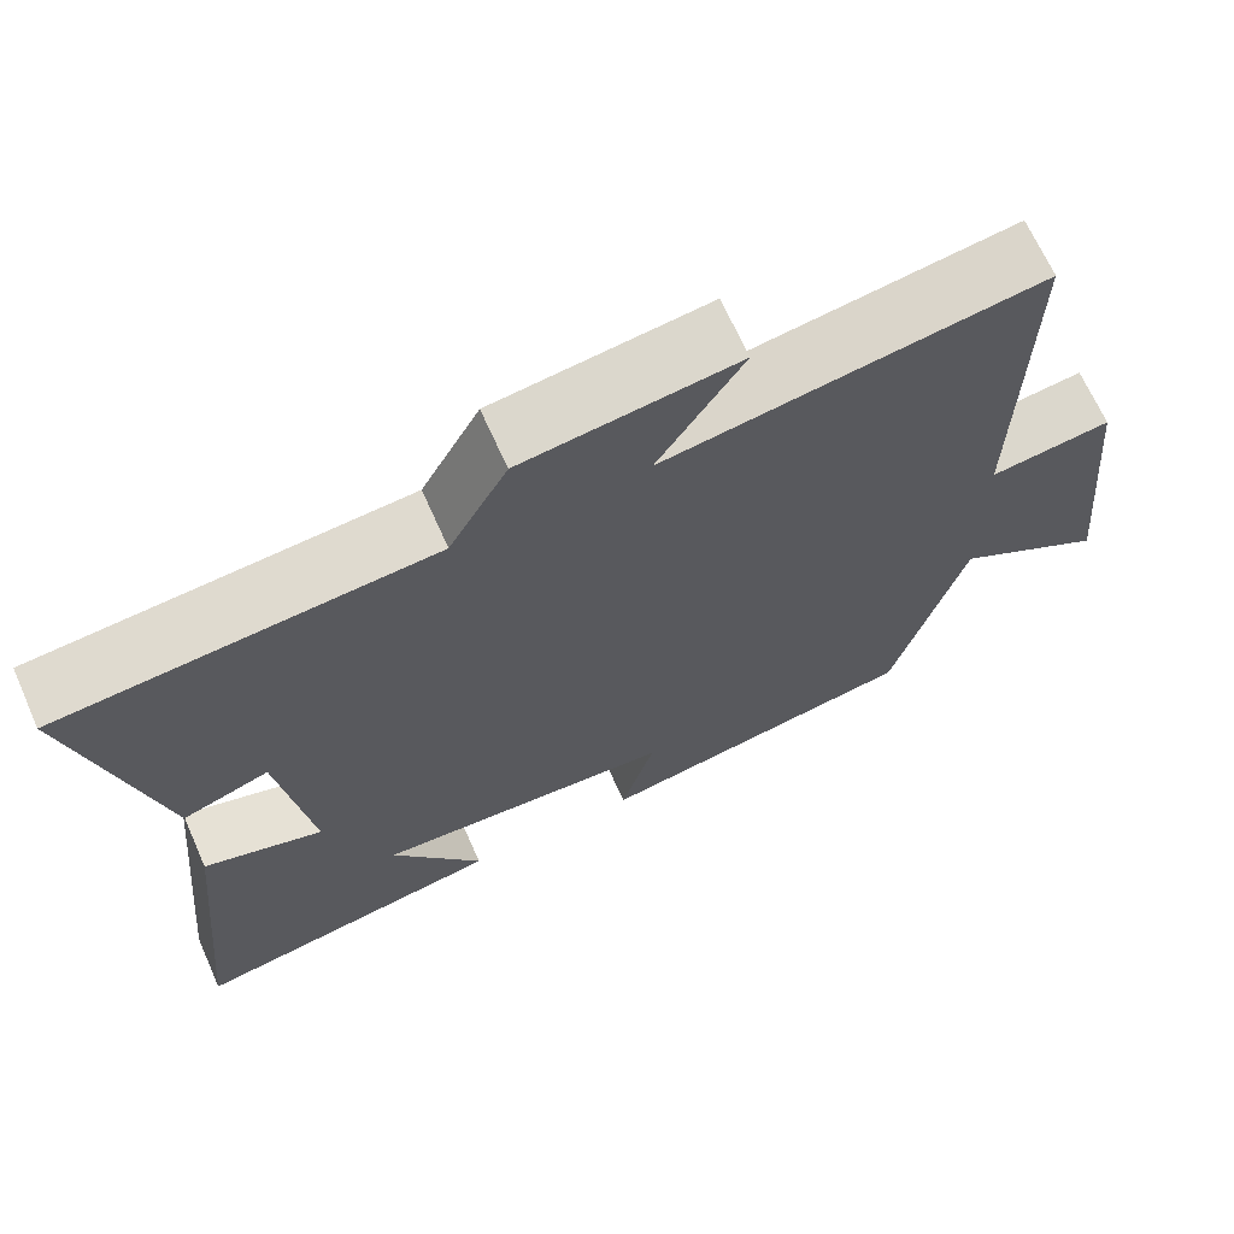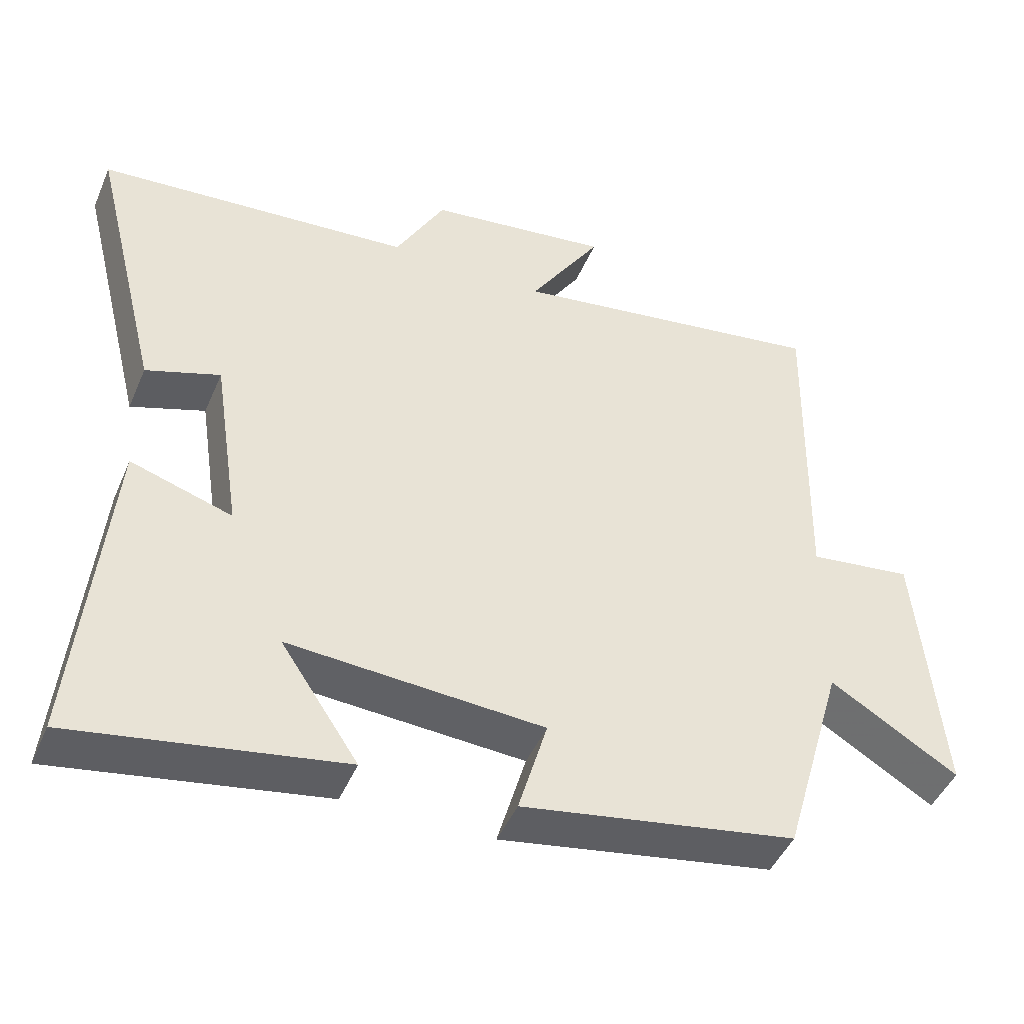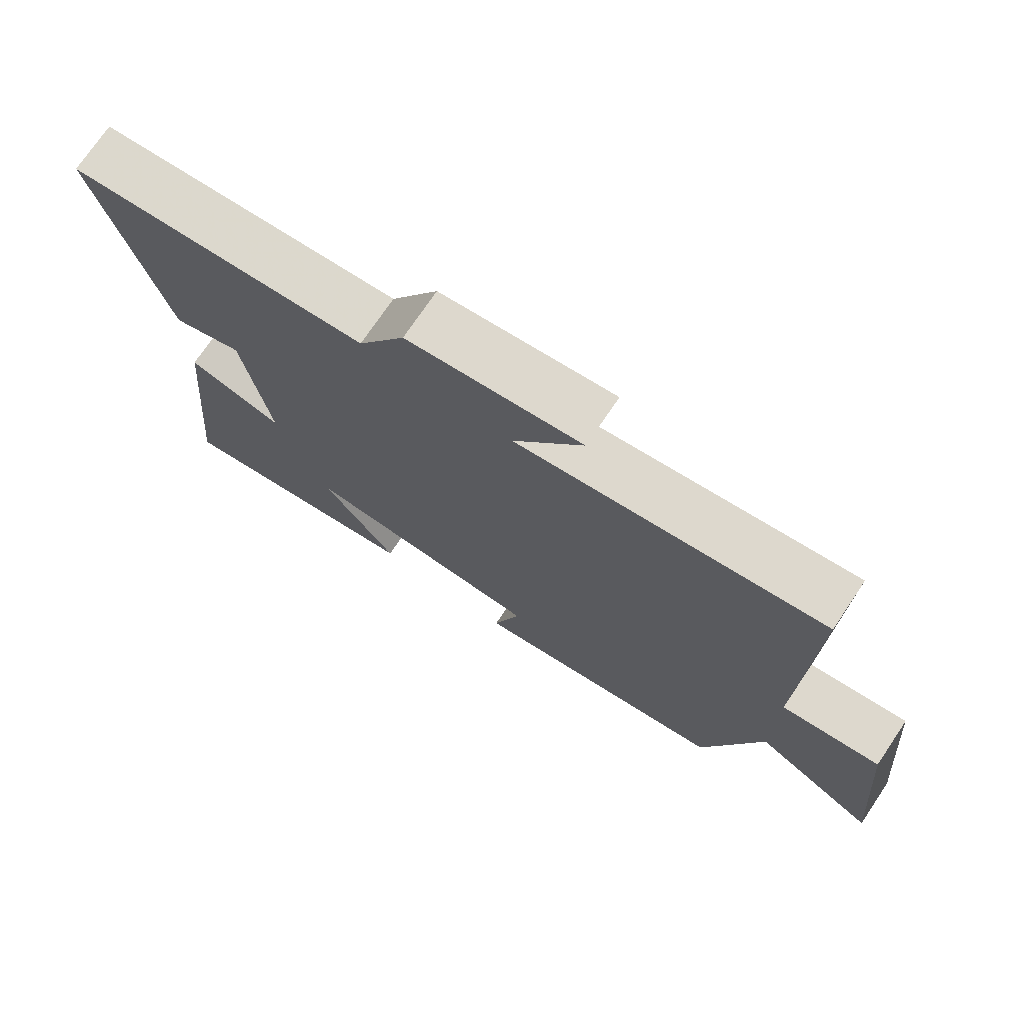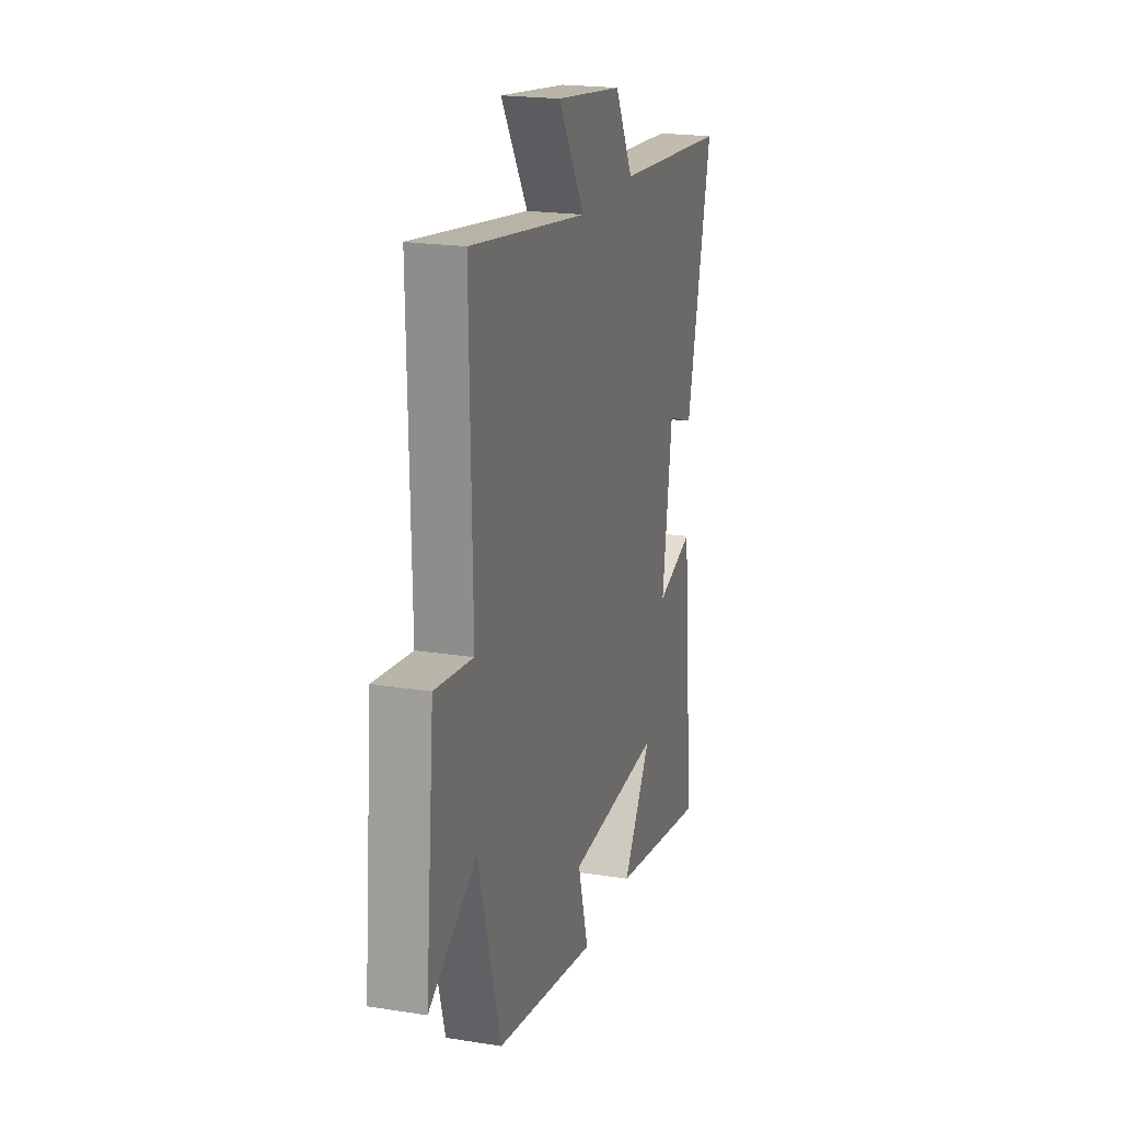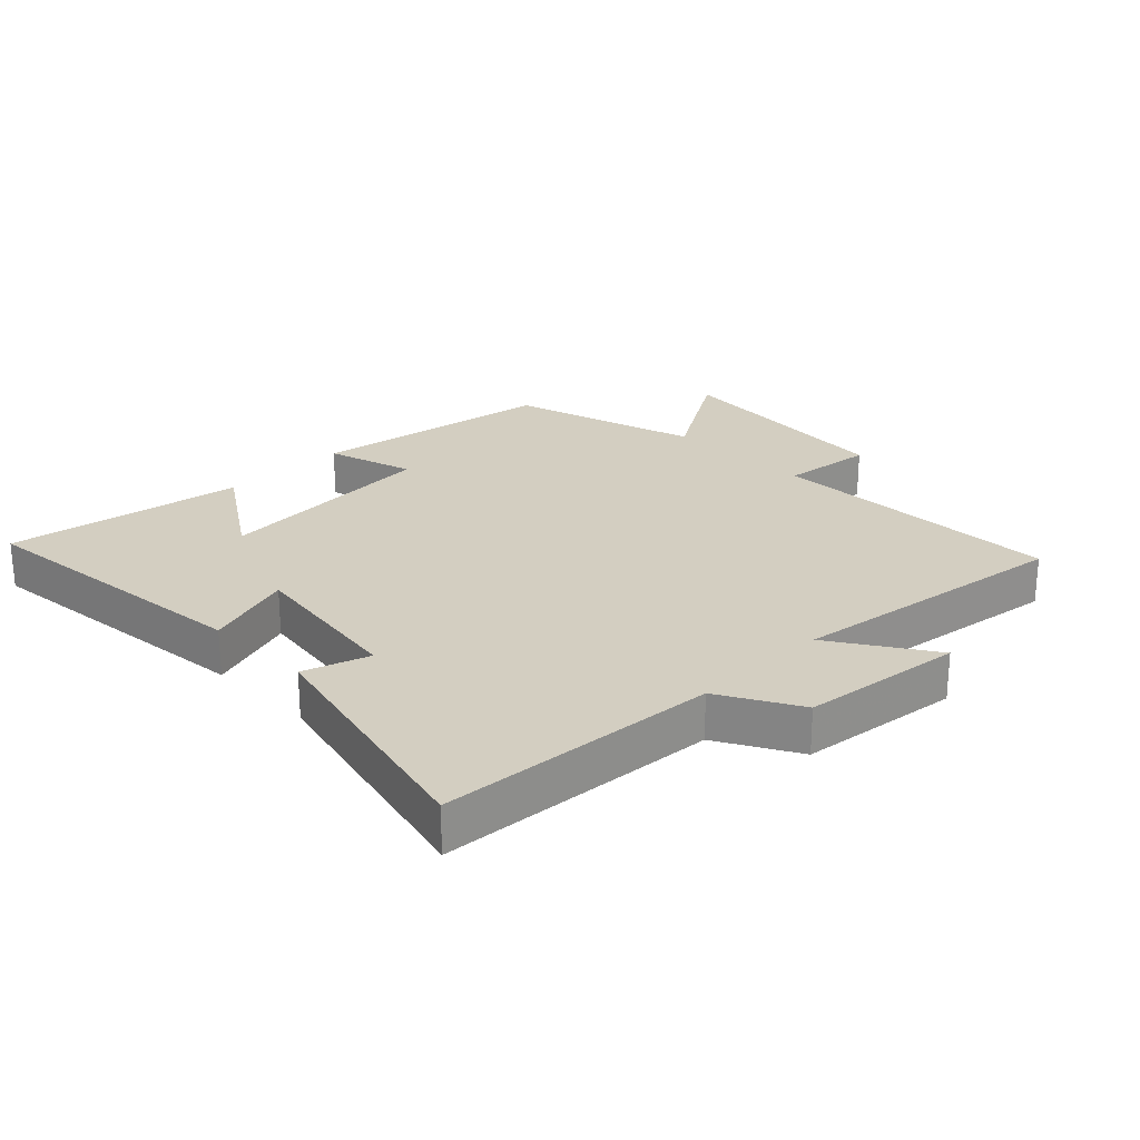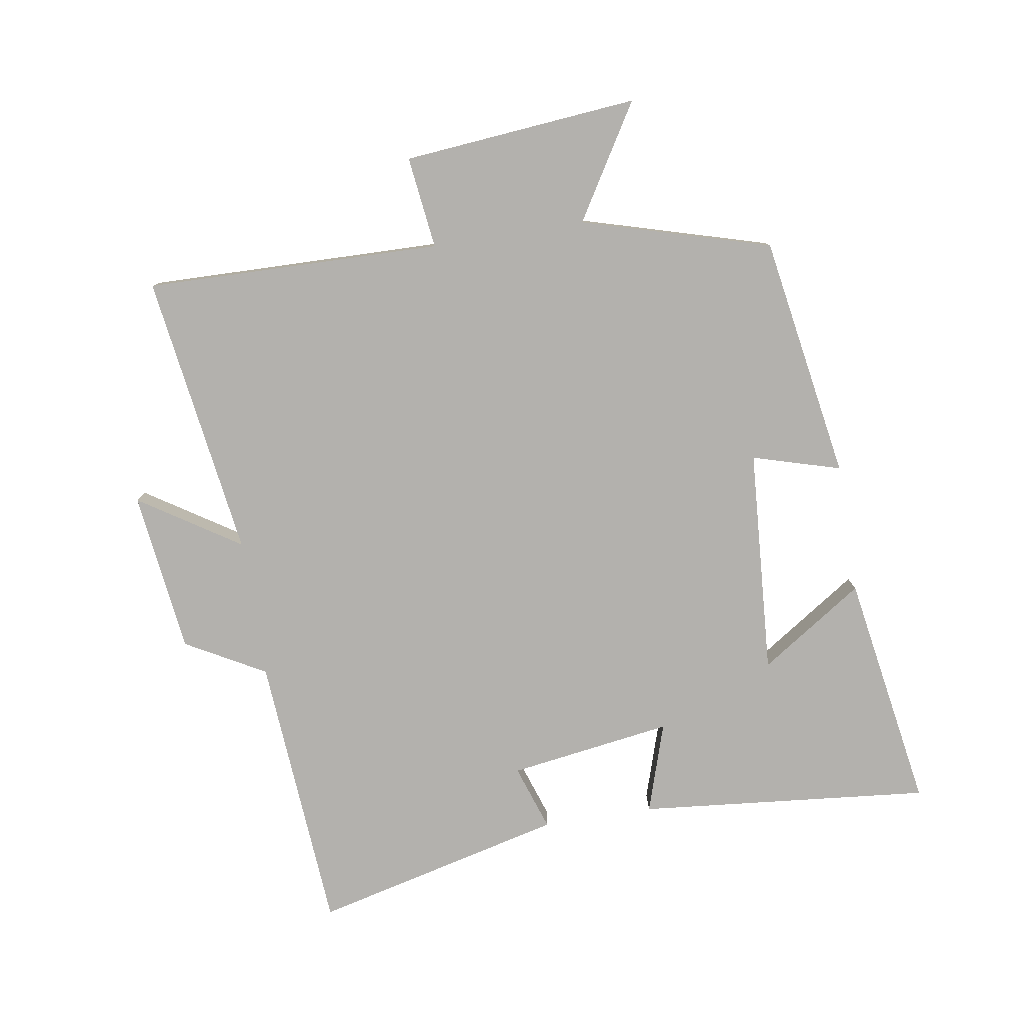
<metadata>
{"format":"obj","ext":"obj","renderer":"f3d","projection":"perspective","resolution":1024,"background":"white","views":[{"elev":67.6,"azim":-24.0,"up":"+Z"},{"elev":-45.7,"azim":-22.3,"up":"+Z"},{"elev":73.8,"azim":34.0,"up":"+Z"},{"elev":20.3,"azim":106.2,"up":"+Z"},{"elev":24.9,"azim":-44.9,"up":"+Y"},{"elev":-79.3,"azim":99.1,"up":"+Y"}]}
</metadata>
<code>
v 0.509 0.07 0.565
v 0.5 0.07 0.101
v 0.644 0.07 0.119
v 0.678 0.07 -0.249
v 0.5 0.07 -0.141
v 0.415 0.07 -0.436
v 0.034 0.07 -0.5
v 0.074 0.07 -0.362
v -0.28 0.07 -0.338
v -0.172 0.07 -0.5
v -0.544 0.07 -0.562
v -0.5 0.07 -0.103
v -0.359 0.07 -0.148
v -0.397 0.07 0.108
v -0.5 0.07 0.073
v -0.597 0.07 0.467
v -0.158 0.07 0.5
v -0.089 0.07 0.625
v 0.165 0.07 0.657
v 0.064 0.07 0.5
v 0.509 0 0.565
v 0.5 0 0.101
v 0.644 0 0.119
v 0.678 0 -0.249
v 0.5 0 -0.141
v 0.415 0 -0.436
v 0.034 0 -0.5
v 0.074 0 -0.362
v -0.28 0 -0.338
v -0.172 0 -0.5
v -0.544 0 -0.562
v -0.5 0 -0.103
v -0.359 0 -0.148
v -0.397 0 0.108
v -0.5 0 0.073
v -0.597 0 0.467
v -0.158 0 0.5
v -0.089 0 0.625
v 0.165 0 0.657
v 0.064 0 0.5
f 17 18 19 20
f 16 17 20
f 15 16 20
f 14 15 20
f 20 1 2
f 14 20 2
f 13 14 2
f 11 12 13
f 9 10 11
f 9 11 13
f 13 2 3
f 9 13 3
f 8 9 3
f 5 6 7 8
f 3 4 5
f 3 5 8
f 40 39 38 37
f 40 37 36
f 40 36 35
f 40 35 34
f 22 21 40
f 22 40 34
f 22 34 33
f 33 32 31
f 31 30 29
f 33 31 29
f 23 22 33
f 23 33 29
f 23 29 28
f 28 27 26 25
f 25 24 23
f 28 25 23
f 1 21 22 2
f 2 22 23 3
f 3 23 24 4
f 4 24 25 5
f 5 25 26 6
f 6 26 27 7
f 7 27 28 8
f 8 28 29 9
f 9 29 30 10
f 10 30 31 11
f 11 31 32 12
f 12 32 33 13
f 13 33 34 14
f 14 34 35 15
f 15 35 36 16
f 16 36 37 17
f 17 37 38 18
f 18 38 39 19
f 19 39 40 20
f 20 40 21 1

</code>
